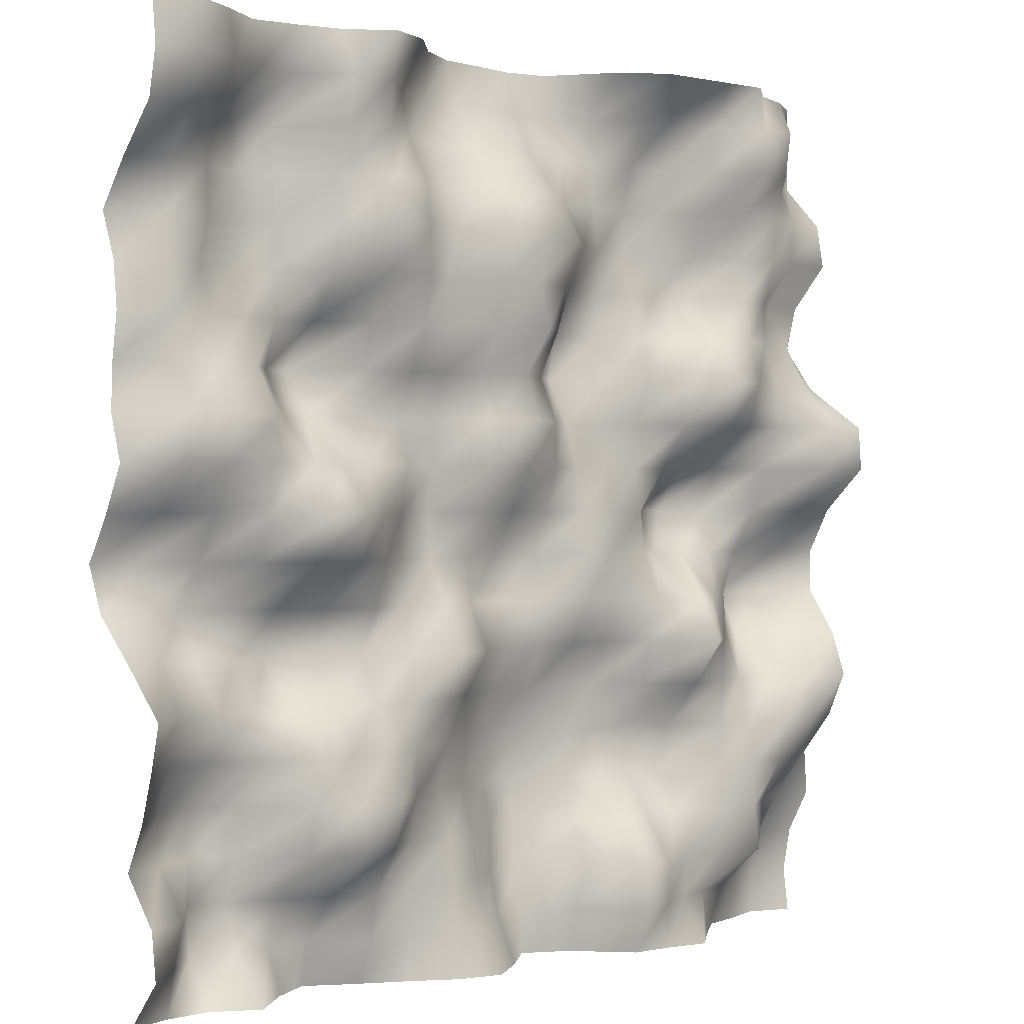
<metadata>
{"format":"obj","ext":"obj","renderer":"f3d","projection":"perspective","resolution":1024,"background":"white","views":[{"elev":0.4,"azim":139.1,"up":"+Z"}]}
</metadata>
<code>
o TerrainMesh
v -5 -0.5054 -5
v -4.5 -0.6746 -5
v -4 -0.499 -5
v -3.5 -0.3674 -5
v -3 0.05798 -5
v -2.5 0.5085 -5
v -2 0.4273 -5
v -1.5 0.4031 -5
v -1 -0.1669 -5
v -0.5 -0.4191 -5
v 0 0.03758 -5
v 0.5 0.3929 -5
v 1 0.2892 -5
v 1.5 0.01188 -5
v 2 -0.2335 -5
v 2.5 -0.5146 -5
v 3 -0.2242 -5
v 3.5 0.2029 -5
v 4 -0.05403 -5
v 4.5 -0.02298 -5
v 5 0.1181 -5
v -5 -0.573 -4.5
v -4.5 -0.6484 -4.5
v -4 -0.4779 -4.5
v -3.5 -0.2028 -4.5
v -3 -0.0168 -4.5
v -2.5 0.1663 -4.5
v -2 0.419 -4.5
v -1.5 0.6054 -4.5
v -1 -0.0628 -4.5
v -0.5 -0.4413 -4.5
v 0 -0.2465 -4.5
v 0.5 0.1936 -4.5
v 1 0.236 -4.5
v 1.5 0.007817 -4.5
v 2 0.03568 -4.5
v 2.5 -0.4167 -4.5
v 3 -0.4208 -4.5
v 3.5 -0.2898 -4.5
v 4 -0.3896 -4.5
v 4.5 0.08744 -4.5
v 5 0.5495 -4.5
v -5 -0.4742 -4
v -4.5 -0.554 -4
v -4 -0.1382 -4
v -3.5 0.4218 -4
v -3 0.244 -4
v -2.5 0.2415 -4
v -2 0.4332 -4
v -1.5 0.605 -4
v -1 0.1219 -4
v -0.5 -0.4954 -4
v 0 -0.3777 -4
v 0.5 -0.01758 -4
v 1 0.2001 -4
v 1.5 0.003971 -4
v 2 0.1051 -4
v 2.5 -0.006947 -4
v 3 -0.2706 -4
v 3.5 -0.45 -4
v 4 -0.4386 -4
v 4.5 0.274 -4
v 5 0.4822 -4
v -5 -0.1904 -3.5
v -4.5 -0.2391 -3.5
v -4 -0.00251 -3.5
v -3.5 0.3487 -3.5
v -3 0.2862 -3.5
v -2.5 0.05985 -3.5
v -2 0.05847 -3.5
v -1.5 0.3161 -3.5
v -1 -0.09563 -3.5
v -0.5 -0.5699 -3.5
v 0 -0.3822 -3.5
v 0.5 -0.118 -3.5
v 1 0.1271 -3.5
v 1.5 0.09028 -3.5
v 2 0.4394 -3.5
v 2.5 0.5955 -3.5
v 3 0.3295 -3.5
v 3.5 -0.2488 -3.5
v 4 -0.4072 -3.5
v 4.5 -0.1667 -3.5
v 5 0.05688 -3.5
v -5 -0.2236 -3
v -4.5 0.1159 -3
v -4 0.2918 -3
v -3.5 0.3495 -3
v -3 0.2537 -3
v -2.5 -0.2488 -3
v -2 -0.3123 -3
v -1.5 -0.2393 -3
v -1 -0.2723 -3
v -0.5 -0.6774 -3
v 0 -0.5348 -3
v 0.5 -0.2658 -3
v 1 -0.05147 -3
v 1.5 0.1863 -3
v 2 0.5835 -3
v 2.5 0.5318 -3
v 3 0.4091 -3
v 3.5 -0.3096 -3
v 4 -0.4536 -3
v 4.5 -0.2029 -3
v 5 0.3118 -3
v -5 0.1904 -2.5
v -4.5 0.3918 -2.5
v -4 0.4059 -2.5
v -3.5 0.2833 -2.5
v -3 0.2865 -2.5
v -2.5 -0.08959 -2.5
v -2 -0.3826 -2.5
v -1.5 -0.3719 -2.5
v -1 -0.1952 -2.5
v -0.5 -0.4669 -2.5
v 0 -0.4851 -2.5
v 0.5 -0.1912 -2.5
v 1 0.07195 -2.5
v 1.5 0.1578 -2.5
v 2 0.3087 -2.5
v 2.5 0.3762 -2.5
v 3 0.5826 -2.5
v 3.5 0.152 -2.5
v 4 -0.05259 -2.5
v 4.5 0.01749 -2.5
v 5 0.4724 -2.5
v -5 0.4237 -2
v -4.5 0.311 -2
v -4 0.0898 -2
v -3.5 0.09777 -2
v -3 0.3227 -2
v -2.5 0.3595 -2
v -2 -0.02756 -2
v -1.5 -0.3981 -2
v -1 -0.3254 -2
v -0.5 -0.3263 -2
v 0 -0.3609 -2
v 0.5 -0.2051 -2
v 1 0.2079 -2
v 1.5 0.182 -2
v 2 0.1269 -2
v 2.5 0.1575 -2
v 3 0.00315 -2
v 3.5 0.07546 -2
v 4 0.1559 -2
v 4.5 0.1957 -2
v 5 0.6032 -2
v -5 0.2371 -1.5
v -4.5 -0.1064 -1.5
v -4 -0.4424 -1.5
v -3.5 -0.114 -1.5
v -3 0.3306 -1.5
v -2.5 0.7503 -1.5
v -2 0.09614 -1.5
v -1.5 -0.1187 -1.5
v -1 -0.1032 -1.5
v -0.5 -0.1001 -1.5
v 0 -0.06178 -1.5
v 0.5 0.171 -1.5
v 1 0.3711 -1.5
v 1.5 0.0852 -1.5
v 2 -0.1438 -1.5
v 2.5 -0.3791 -1.5
v 3 -0.5028 -1.5
v 3.5 -0.3055 -1.5
v 4 -0.2819 -1.5
v 4.5 -0.1127 -1.5
v 5 0.0996 -1.5
v -5 -0.1253 -1
v -4.5 -0.5282 -1
v -4 -0.7305 -1
v -3.5 -0.1679 -1
v -3 0.1492 -1
v -2.5 0.4675 -1
v -2 0.2786 -1
v -1.5 0.08189 -1
v -1 0.1615 -1
v -0.5 -0.1748 -1
v 0 -0.3105 -1
v 0.5 -0.1295 -1
v 1 0.05691 -1
v 1.5 -0.06826 -1
v 2 0.1384 -1
v 2.5 -0.06318 -1
v 3 -0.2571 -1
v 3.5 -0.311 -1
v 4 -0.5797 -1
v 4.5 -0.3996 -1
v 5 -0.4382 -1
v -5 -0.127 -0.5
v -4.5 -0.2866 -0.5
v -4 -0.4725 -0.5
v -3.5 -0.3961 -0.5
v -3 -0.3987 -0.5
v -2.5 -0.3309 -0.5
v -2 0.03349 -0.5
v -1.5 -0.004193 -0.5
v -1 0.1661 -0.5
v -0.5 -0.2408 -0.5
v 0 -0.3374 -0.5
v 0.5 -0.1958 -0.5
v 1 -0.2161 -0.5
v 1.5 -0.09868 -0.5
v 2 0.2913 -0.5
v 2.5 0.5141 -0.5
v 3 0.441 -0.5
v 3.5 0.1436 -0.5
v 4 -0.2216 -0.5
v 4.5 -0.5605 -0.5
v 5 -0.653 -0.5
v -5 0.1528 0
v -4.5 0.142 0
v -4 -0.1615 0
v -3.5 -0.4942 0
v -3 -0.7854 0
v -2.5 -0.583 0
v -2 -0.04005 0
v -1.5 0.05517 0
v -1 0.09134 0
v -0.5 -0.005777 0
v 0 0 0
v 0.5 0.00795 0
v 1 -0.2513 0
v 1.5 -0.06411 0
v 2 0.3045 0
v 2.5 0.6861 0
v 3 0.7667 0
v 3.5 0.332 0
v 4 0.08242 0
v 4.5 -0.133 0
v 5 -0.3372 0
v -5 0.6978 0.5
v -4.5 0.602 0.5
v -4 -0.05954 0.5
v -3.5 -0.3316 0.5
v -3 -0.3501 0.5
v -2.5 -0.1828 0.5
v -2 -0.12 0.5
v -1.5 -0.09492 0.5
v -1 -0.06021 0.5
v -0.5 0.1724 0.5
v 0 0.2845 0.5
v 0.5 0.2408 0.5
v 1 -0.1588 0.5
v 1.5 0.03354 0.5
v 2 0.02095 0.5
v 2.5 0.2214 0.5
v 3 0.4232 0.5
v 3.5 0.4707 0.5
v 4 0.3968 0.5
v 4.5 0.286 0.5
v 5 -0.08089 0.5
v -5 0.6624 1
v -4.5 0.6791 1
v -4 0.3057 1
v -3.5 0.2664 1
v -3 0.4508 1
v -2.5 0.1897 1
v -2 -0.1301 1
v -1.5 -0.1508 1
v -1 -0.2248 1
v -0.5 0.1609 1
v 0 0.4394 1
v 0.5 0.1897 1
v 1 -0.1615 1
v 1.5 -0.1359 1
v 2 -0.3596 1
v 2.5 -0.4358 1
v 3 -0.1141 1
v 3.5 0.4858 1
v 4 0.4487 1
v 4.5 0.3103 1
v 5 -0.2406 1
v -5 -0.1321 1.5
v -4.5 0.2365 1.5
v -4 0.2156 1.5
v -3.5 0.4268 1.5
v -3 0.6068 1.5
v -2.5 0.3738 1.5
v -2 0.1103 1.5
v -1.5 -0.1247 1.5
v -1 -0.5088 1.5
v -0.5 -0.1038 1.5
v 0 0.2451 1.5
v 0.5 0.08349 1.5
v 1 0.01533 1.5
v 1.5 0.1187 1.5
v 2 -0.06909 1.5
v 2.5 -0.7815 1.5
v 3 -0.4705 1.5
v 3.5 0.09917 1.5
v 4 0.1807 1.5
v 4.5 0.02836 1.5
v 5 -0.2185 1.5
v -5 -0.5249 2
v -4.5 -0.06894 2
v -4 0.04242 2
v -3.5 0.2863 2
v -3 0.1968 2
v -2.5 -0.03436 2
v -2 -0.02415 2
v -1.5 -0.2898 2
v -1 -0.4297 2
v -0.5 0.19 2
v 0 0.6237 2
v 0.5 0.3823 2
v 1 0.1799 2
v 1.5 0.3367 2
v 2 0.02756 2
v 2.5 -0.3157 2
v 3 -0.284 2
v 3.5 -0.1383 2
v 4 0.0443 2
v 4.5 0.1659 2
v 5 -0.1378 2
v -5 -0.386 2.5
v -4.5 -0.384 2.5
v -4 0.04238 2.5
v -3.5 0.171 2.5
v -3 -0.3617 2.5
v -2.5 -0.363 2.5
v -2 -0.1823 2.5
v -1.5 -0.252 2.5
v -1 -0.1814 2.5
v -0.5 0.3189 2.5
v 0 0.4649 2.5
v 0.5 0.4475 2.5
v 1 0.07936 2.5
v 1.5 0.4339 2.5
v 2 0.3855 2.5
v 2.5 0.08959 2.5
v 3 -0.3369 2.5
v 3.5 -0.3097 2.5
v 4 -0.1852 2.5
v 4.5 0.04779 2.5
v 5 -0.1952 2.5
v -5 0.07488 3
v -4.5 0.01117 3
v -4 0.1801 3
v -3.5 0.09003 3
v -3 -0.2014 3
v -2.5 -0.2979 3
v -2 -0.3884 3
v -1.5 -0.2275 3
v -1 0.08099 3
v -0.5 0.538 3
v 0 0.5952 3
v 0.5 0.6111 3
v 1 0.2232 3
v 1.5 0.4144 3
v 2 0.595 3
v 2.5 0.1976 3
v 3 -0.2537 3
v 3.5 -0.3193 3
v 4 -0.03199 3
v 4.5 -0.02905 3
v 5 -0.3905 3
v -5 -0.01869 3.5
v -4.5 0.03425 3.5
v -4 0.2368 3.5
v -3.5 0.1635 3.5
v -3 -0.1119 3.5
v -2.5 -0.2949 3.5
v -2 -0.3555 3.5
v -1.5 -0.3027 3.5
v -1 -0.2539 3.5
v -0.5 0.1963 3.5
v 0 0.3914 3.5
v 0.5 0.2433 3.5
v 1 0.05053 3.5
v 1.5 0.3571 3.5
v 2 0.4491 3.5
v 2.5 0.1161 3.5
v 3 -0.2558 3.5
v 3.5 -0.3487 3.5
v 4 -0.05989 3.5
v 4.5 0.0574 3.5
v 5 -0.004801 3.5
v -5 -0.5256 4
v -4.5 -0.2172 4
v -4 0.3805 4
v -3.5 0.5219 4
v -3 0.1491 4
v -2.5 -0.2707 4
v -2 -0.2119 4
v -1.5 -0.3141 4
v -1 -0.3201 4
v -0.5 -0.2446 4
v 0 -0.006857 4
v 0.5 -0.07463 4
v 1 -0.1882 4
v 1.5 0.03829 4
v 2 0.3672 4
v 2.5 0.3508 4
v 3 -0.35 4
v 3.5 -0.365 4
v 4 0.1382 4
v 4.5 0.4069 4
v 5 0.4523 4
v -5 -0.5275 4.5
v -4.5 -0.06846 4.5
v -4 0.4591 4.5
v -3.5 0.5248 4.5
v -3 0.1175 4.5
v -2.5 -0.1576 4.5
v -2 0.04121 4.5
v -1.5 -0.4369 4.5
v -1 -0.6521 4.5
v -0.5 -0.5198 4.5
v 0 -0.4451 4.5
v 0.5 -0.3758 4.5
v 1 -0.3125 4.5
v 1.5 -0.07225 4.5
v 2 0.4104 4.5
v 2.5 0.4353 4.5
v 3 0.02223 4.5
v 3.5 0.1617 4.5
v 4 0.4583 4.5
v 4.5 0.6484 4.5
v 5 0.5615 4.5
v -5 -0.5313 5
v -4.5 -0.1873 5
v -4 0.0152 5
v -3.5 0.4429 5
v -3 0.4422 5
v -2.5 0.4445 5
v -2 0.4457 5
v -1.5 0.1351 5
v -1 -0.6179 5
v -0.5 -0.7035 5
v 0 -0.6058 5
v 0.5 -0.54 5
v 1 -0.2411 5
v 1.5 0.2896 5
v 2 0.5069 5
v 2.5 0.1972 5
v 3 0.08519 5
v 3.5 0.03011 5
v 4 0.3527 5
v 4.5 0.6128 5
v 5 0.5054 5
f 1 2 22
f 2 23 22
f 2 3 23
f 3 24 23
f 3 4 24
f 4 25 24
f 4 5 25
f 5 26 25
f 5 6 26
f 6 27 26
f 6 7 27
f 7 28 27
f 7 8 28
f 8 29 28
f 8 9 29
f 9 30 29
f 9 10 30
f 10 31 30
f 10 11 31
f 11 32 31
f 11 12 32
f 12 33 32
f 12 13 33
f 13 34 33
f 13 14 34
f 14 35 34
f 14 15 35
f 15 36 35
f 15 16 36
f 16 37 36
f 16 17 37
f 17 38 37
f 17 18 38
f 18 39 38
f 18 19 39
f 19 40 39
f 19 20 40
f 20 41 40
f 20 21 41
f 21 42 41
f 22 23 43
f 23 44 43
f 23 24 44
f 24 45 44
f 24 25 45
f 25 46 45
f 25 26 46
f 26 47 46
f 26 27 47
f 27 48 47
f 27 28 48
f 28 49 48
f 28 29 49
f 29 50 49
f 29 30 50
f 30 51 50
f 30 31 51
f 31 52 51
f 31 32 52
f 32 53 52
f 32 33 53
f 33 54 53
f 33 34 54
f 34 55 54
f 34 35 55
f 35 56 55
f 35 36 56
f 36 57 56
f 36 37 57
f 37 58 57
f 37 38 58
f 38 59 58
f 38 39 59
f 39 60 59
f 39 40 60
f 40 61 60
f 40 41 61
f 41 62 61
f 41 42 62
f 42 63 62
f 43 44 64
f 44 65 64
f 44 45 65
f 45 66 65
f 45 46 66
f 46 67 66
f 46 47 67
f 47 68 67
f 47 48 68
f 48 69 68
f 48 49 69
f 49 70 69
f 49 50 70
f 50 71 70
f 50 51 71
f 51 72 71
f 51 52 72
f 52 73 72
f 52 53 73
f 53 74 73
f 53 54 74
f 54 75 74
f 54 55 75
f 55 76 75
f 55 56 76
f 56 77 76
f 56 57 77
f 57 78 77
f 57 58 78
f 58 79 78
f 58 59 79
f 59 80 79
f 59 60 80
f 60 81 80
f 60 61 81
f 61 82 81
f 61 62 82
f 62 83 82
f 62 63 83
f 63 84 83
f 64 65 85
f 65 86 85
f 65 66 86
f 66 87 86
f 66 67 87
f 67 88 87
f 67 68 88
f 68 89 88
f 68 69 89
f 69 90 89
f 69 70 90
f 70 91 90
f 70 71 91
f 71 92 91
f 71 72 92
f 72 93 92
f 72 73 93
f 73 94 93
f 73 74 94
f 74 95 94
f 74 75 95
f 75 96 95
f 75 76 96
f 76 97 96
f 76 77 97
f 77 98 97
f 77 78 98
f 78 99 98
f 78 79 99
f 79 100 99
f 79 80 100
f 80 101 100
f 80 81 101
f 81 102 101
f 81 82 102
f 82 103 102
f 82 83 103
f 83 104 103
f 83 84 104
f 84 105 104
f 85 86 106
f 86 107 106
f 86 87 107
f 87 108 107
f 87 88 108
f 88 109 108
f 88 89 109
f 89 110 109
f 89 90 110
f 90 111 110
f 90 91 111
f 91 112 111
f 91 92 112
f 92 113 112
f 92 93 113
f 93 114 113
f 93 94 114
f 94 115 114
f 94 95 115
f 95 116 115
f 95 96 116
f 96 117 116
f 96 97 117
f 97 118 117
f 97 98 118
f 98 119 118
f 98 99 119
f 99 120 119
f 99 100 120
f 100 121 120
f 100 101 121
f 101 122 121
f 101 102 122
f 102 123 122
f 102 103 123
f 103 124 123
f 103 104 124
f 104 125 124
f 104 105 125
f 105 126 125
f 106 107 127
f 107 128 127
f 107 108 128
f 108 129 128
f 108 109 129
f 109 130 129
f 109 110 130
f 110 131 130
f 110 111 131
f 111 132 131
f 111 112 132
f 112 133 132
f 112 113 133
f 113 134 133
f 113 114 134
f 114 135 134
f 114 115 135
f 115 136 135
f 115 116 136
f 116 137 136
f 116 117 137
f 117 138 137
f 117 118 138
f 118 139 138
f 118 119 139
f 119 140 139
f 119 120 140
f 120 141 140
f 120 121 141
f 121 142 141
f 121 122 142
f 122 143 142
f 122 123 143
f 123 144 143
f 123 124 144
f 124 145 144
f 124 125 145
f 125 146 145
f 125 126 146
f 126 147 146
f 127 128 148
f 128 149 148
f 128 129 149
f 129 150 149
f 129 130 150
f 130 151 150
f 130 131 151
f 131 152 151
f 131 132 152
f 132 153 152
f 132 133 153
f 133 154 153
f 133 134 154
f 134 155 154
f 134 135 155
f 135 156 155
f 135 136 156
f 136 157 156
f 136 137 157
f 137 158 157
f 137 138 158
f 138 159 158
f 138 139 159
f 139 160 159
f 139 140 160
f 140 161 160
f 140 141 161
f 141 162 161
f 141 142 162
f 142 163 162
f 142 143 163
f 143 164 163
f 143 144 164
f 144 165 164
f 144 145 165
f 145 166 165
f 145 146 166
f 146 167 166
f 146 147 167
f 147 168 167
f 148 149 169
f 149 170 169
f 149 150 170
f 150 171 170
f 150 151 171
f 151 172 171
f 151 152 172
f 152 173 172
f 152 153 173
f 153 174 173
f 153 154 174
f 154 175 174
f 154 155 175
f 155 176 175
f 155 156 176
f 156 177 176
f 156 157 177
f 157 178 177
f 157 158 178
f 158 179 178
f 158 159 179
f 159 180 179
f 159 160 180
f 160 181 180
f 160 161 181
f 161 182 181
f 161 162 182
f 162 183 182
f 162 163 183
f 163 184 183
f 163 164 184
f 164 185 184
f 164 165 185
f 165 186 185
f 165 166 186
f 166 187 186
f 166 167 187
f 167 188 187
f 167 168 188
f 168 189 188
f 169 170 190
f 170 191 190
f 170 171 191
f 171 192 191
f 171 172 192
f 172 193 192
f 172 173 193
f 173 194 193
f 173 174 194
f 174 195 194
f 174 175 195
f 175 196 195
f 175 176 196
f 176 197 196
f 176 177 197
f 177 198 197
f 177 178 198
f 178 199 198
f 178 179 199
f 179 200 199
f 179 180 200
f 180 201 200
f 180 181 201
f 181 202 201
f 181 182 202
f 182 203 202
f 182 183 203
f 183 204 203
f 183 184 204
f 184 205 204
f 184 185 205
f 185 206 205
f 185 186 206
f 186 207 206
f 186 187 207
f 187 208 207
f 187 188 208
f 188 209 208
f 188 189 209
f 189 210 209
f 190 191 211
f 191 212 211
f 191 192 212
f 192 213 212
f 192 193 213
f 193 214 213
f 193 194 214
f 194 215 214
f 194 195 215
f 195 216 215
f 195 196 216
f 196 217 216
f 196 197 217
f 197 218 217
f 197 198 218
f 198 219 218
f 198 199 219
f 199 220 219
f 199 200 220
f 200 221 220
f 200 201 221
f 201 222 221
f 201 202 222
f 202 223 222
f 202 203 223
f 203 224 223
f 203 204 224
f 204 225 224
f 204 205 225
f 205 226 225
f 205 206 226
f 206 227 226
f 206 207 227
f 207 228 227
f 207 208 228
f 208 229 228
f 208 209 229
f 209 230 229
f 209 210 230
f 210 231 230
f 211 212 232
f 212 233 232
f 212 213 233
f 213 234 233
f 213 214 234
f 214 235 234
f 214 215 235
f 215 236 235
f 215 216 236
f 216 237 236
f 216 217 237
f 217 238 237
f 217 218 238
f 218 239 238
f 218 219 239
f 219 240 239
f 219 220 240
f 220 241 240
f 220 221 241
f 221 242 241
f 221 222 242
f 222 243 242
f 222 223 243
f 223 244 243
f 223 224 244
f 224 245 244
f 224 225 245
f 225 246 245
f 225 226 246
f 226 247 246
f 226 227 247
f 227 248 247
f 227 228 248
f 228 249 248
f 228 229 249
f 229 250 249
f 229 230 250
f 230 251 250
f 230 231 251
f 231 252 251
f 232 233 253
f 233 254 253
f 233 234 254
f 234 255 254
f 234 235 255
f 235 256 255
f 235 236 256
f 236 257 256
f 236 237 257
f 237 258 257
f 237 238 258
f 238 259 258
f 238 239 259
f 239 260 259
f 239 240 260
f 240 261 260
f 240 241 261
f 241 262 261
f 241 242 262
f 242 263 262
f 242 243 263
f 243 264 263
f 243 244 264
f 244 265 264
f 244 245 265
f 245 266 265
f 245 246 266
f 246 267 266
f 246 247 267
f 247 268 267
f 247 248 268
f 248 269 268
f 248 249 269
f 249 270 269
f 249 250 270
f 250 271 270
f 250 251 271
f 251 272 271
f 251 252 272
f 252 273 272
f 253 254 274
f 254 275 274
f 254 255 275
f 255 276 275
f 255 256 276
f 256 277 276
f 256 257 277
f 257 278 277
f 257 258 278
f 258 279 278
f 258 259 279
f 259 280 279
f 259 260 280
f 260 281 280
f 260 261 281
f 261 282 281
f 261 262 282
f 262 283 282
f 262 263 283
f 263 284 283
f 263 264 284
f 264 285 284
f 264 265 285
f 265 286 285
f 265 266 286
f 266 287 286
f 266 267 287
f 267 288 287
f 267 268 288
f 268 289 288
f 268 269 289
f 269 290 289
f 269 270 290
f 270 291 290
f 270 271 291
f 271 292 291
f 271 272 292
f 272 293 292
f 272 273 293
f 273 294 293
f 274 275 295
f 275 296 295
f 275 276 296
f 276 297 296
f 276 277 297
f 277 298 297
f 277 278 298
f 278 299 298
f 278 279 299
f 279 300 299
f 279 280 300
f 280 301 300
f 280 281 301
f 281 302 301
f 281 282 302
f 282 303 302
f 282 283 303
f 283 304 303
f 283 284 304
f 284 305 304
f 284 285 305
f 285 306 305
f 285 286 306
f 286 307 306
f 286 287 307
f 287 308 307
f 287 288 308
f 288 309 308
f 288 289 309
f 289 310 309
f 289 290 310
f 290 311 310
f 290 291 311
f 291 312 311
f 291 292 312
f 292 313 312
f 292 293 313
f 293 314 313
f 293 294 314
f 294 315 314
f 295 296 316
f 296 317 316
f 296 297 317
f 297 318 317
f 297 298 318
f 298 319 318
f 298 299 319
f 299 320 319
f 299 300 320
f 300 321 320
f 300 301 321
f 301 322 321
f 301 302 322
f 302 323 322
f 302 303 323
f 303 324 323
f 303 304 324
f 304 325 324
f 304 305 325
f 305 326 325
f 305 306 326
f 306 327 326
f 306 307 327
f 307 328 327
f 307 308 328
f 308 329 328
f 308 309 329
f 309 330 329
f 309 310 330
f 310 331 330
f 310 311 331
f 311 332 331
f 311 312 332
f 312 333 332
f 312 313 333
f 313 334 333
f 313 314 334
f 314 335 334
f 314 315 335
f 315 336 335
f 316 317 337
f 317 338 337
f 317 318 338
f 318 339 338
f 318 319 339
f 319 340 339
f 319 320 340
f 320 341 340
f 320 321 341
f 321 342 341
f 321 322 342
f 322 343 342
f 322 323 343
f 323 344 343
f 323 324 344
f 324 345 344
f 324 325 345
f 325 346 345
f 325 326 346
f 326 347 346
f 326 327 347
f 327 348 347
f 327 328 348
f 328 349 348
f 328 329 349
f 329 350 349
f 329 330 350
f 330 351 350
f 330 331 351
f 331 352 351
f 331 332 352
f 332 353 352
f 332 333 353
f 333 354 353
f 333 334 354
f 334 355 354
f 334 335 355
f 335 356 355
f 335 336 356
f 336 357 356
f 337 338 358
f 338 359 358
f 338 339 359
f 339 360 359
f 339 340 360
f 340 361 360
f 340 341 361
f 341 362 361
f 341 342 362
f 342 363 362
f 342 343 363
f 343 364 363
f 343 344 364
f 344 365 364
f 344 345 365
f 345 366 365
f 345 346 366
f 346 367 366
f 346 347 367
f 347 368 367
f 347 348 368
f 348 369 368
f 348 349 369
f 349 370 369
f 349 350 370
f 350 371 370
f 350 351 371
f 351 372 371
f 351 352 372
f 352 373 372
f 352 353 373
f 353 374 373
f 353 354 374
f 354 375 374
f 354 355 375
f 355 376 375
f 355 356 376
f 356 377 376
f 356 357 377
f 357 378 377
f 358 359 379
f 359 380 379
f 359 360 380
f 360 381 380
f 360 361 381
f 361 382 381
f 361 362 382
f 362 383 382
f 362 363 383
f 363 384 383
f 363 364 384
f 364 385 384
f 364 365 385
f 365 386 385
f 365 366 386
f 366 387 386
f 366 367 387
f 367 388 387
f 367 368 388
f 368 389 388
f 368 369 389
f 369 390 389
f 369 370 390
f 370 391 390
f 370 371 391
f 371 392 391
f 371 372 392
f 372 393 392
f 372 373 393
f 373 394 393
f 373 374 394
f 374 395 394
f 374 375 395
f 375 396 395
f 375 376 396
f 376 397 396
f 376 377 397
f 377 398 397
f 377 378 398
f 378 399 398
f 379 380 400
f 380 401 400
f 380 381 401
f 381 402 401
f 381 382 402
f 382 403 402
f 382 383 403
f 383 404 403
f 383 384 404
f 384 405 404
f 384 385 405
f 385 406 405
f 385 386 406
f 386 407 406
f 386 387 407
f 387 408 407
f 387 388 408
f 388 409 408
f 388 389 409
f 389 410 409
f 389 390 410
f 390 411 410
f 390 391 411
f 391 412 411
f 391 392 412
f 392 413 412
f 392 393 413
f 393 414 413
f 393 394 414
f 394 415 414
f 394 395 415
f 395 416 415
f 395 396 416
f 396 417 416
f 396 397 417
f 397 418 417
f 397 398 418
f 398 419 418
f 398 399 419
f 399 420 419
f 400 401 421
f 401 422 421
f 401 402 422
f 402 423 422
f 402 403 423
f 403 424 423
f 403 404 424
f 404 425 424
f 404 405 425
f 405 426 425
f 405 406 426
f 406 427 426
f 406 407 427
f 407 428 427
f 407 408 428
f 408 429 428
f 408 409 429
f 409 430 429
f 409 410 430
f 410 431 430
f 410 411 431
f 411 432 431
f 411 412 432
f 412 433 432
f 412 413 433
f 413 434 433
f 413 414 434
f 414 435 434
f 414 415 435
f 415 436 435
f 415 416 436
f 416 437 436
f 416 417 437
f 417 438 437
f 417 418 438
f 418 439 438
f 418 419 439
f 419 440 439
f 419 420 440
f 420 441 440

</code>
